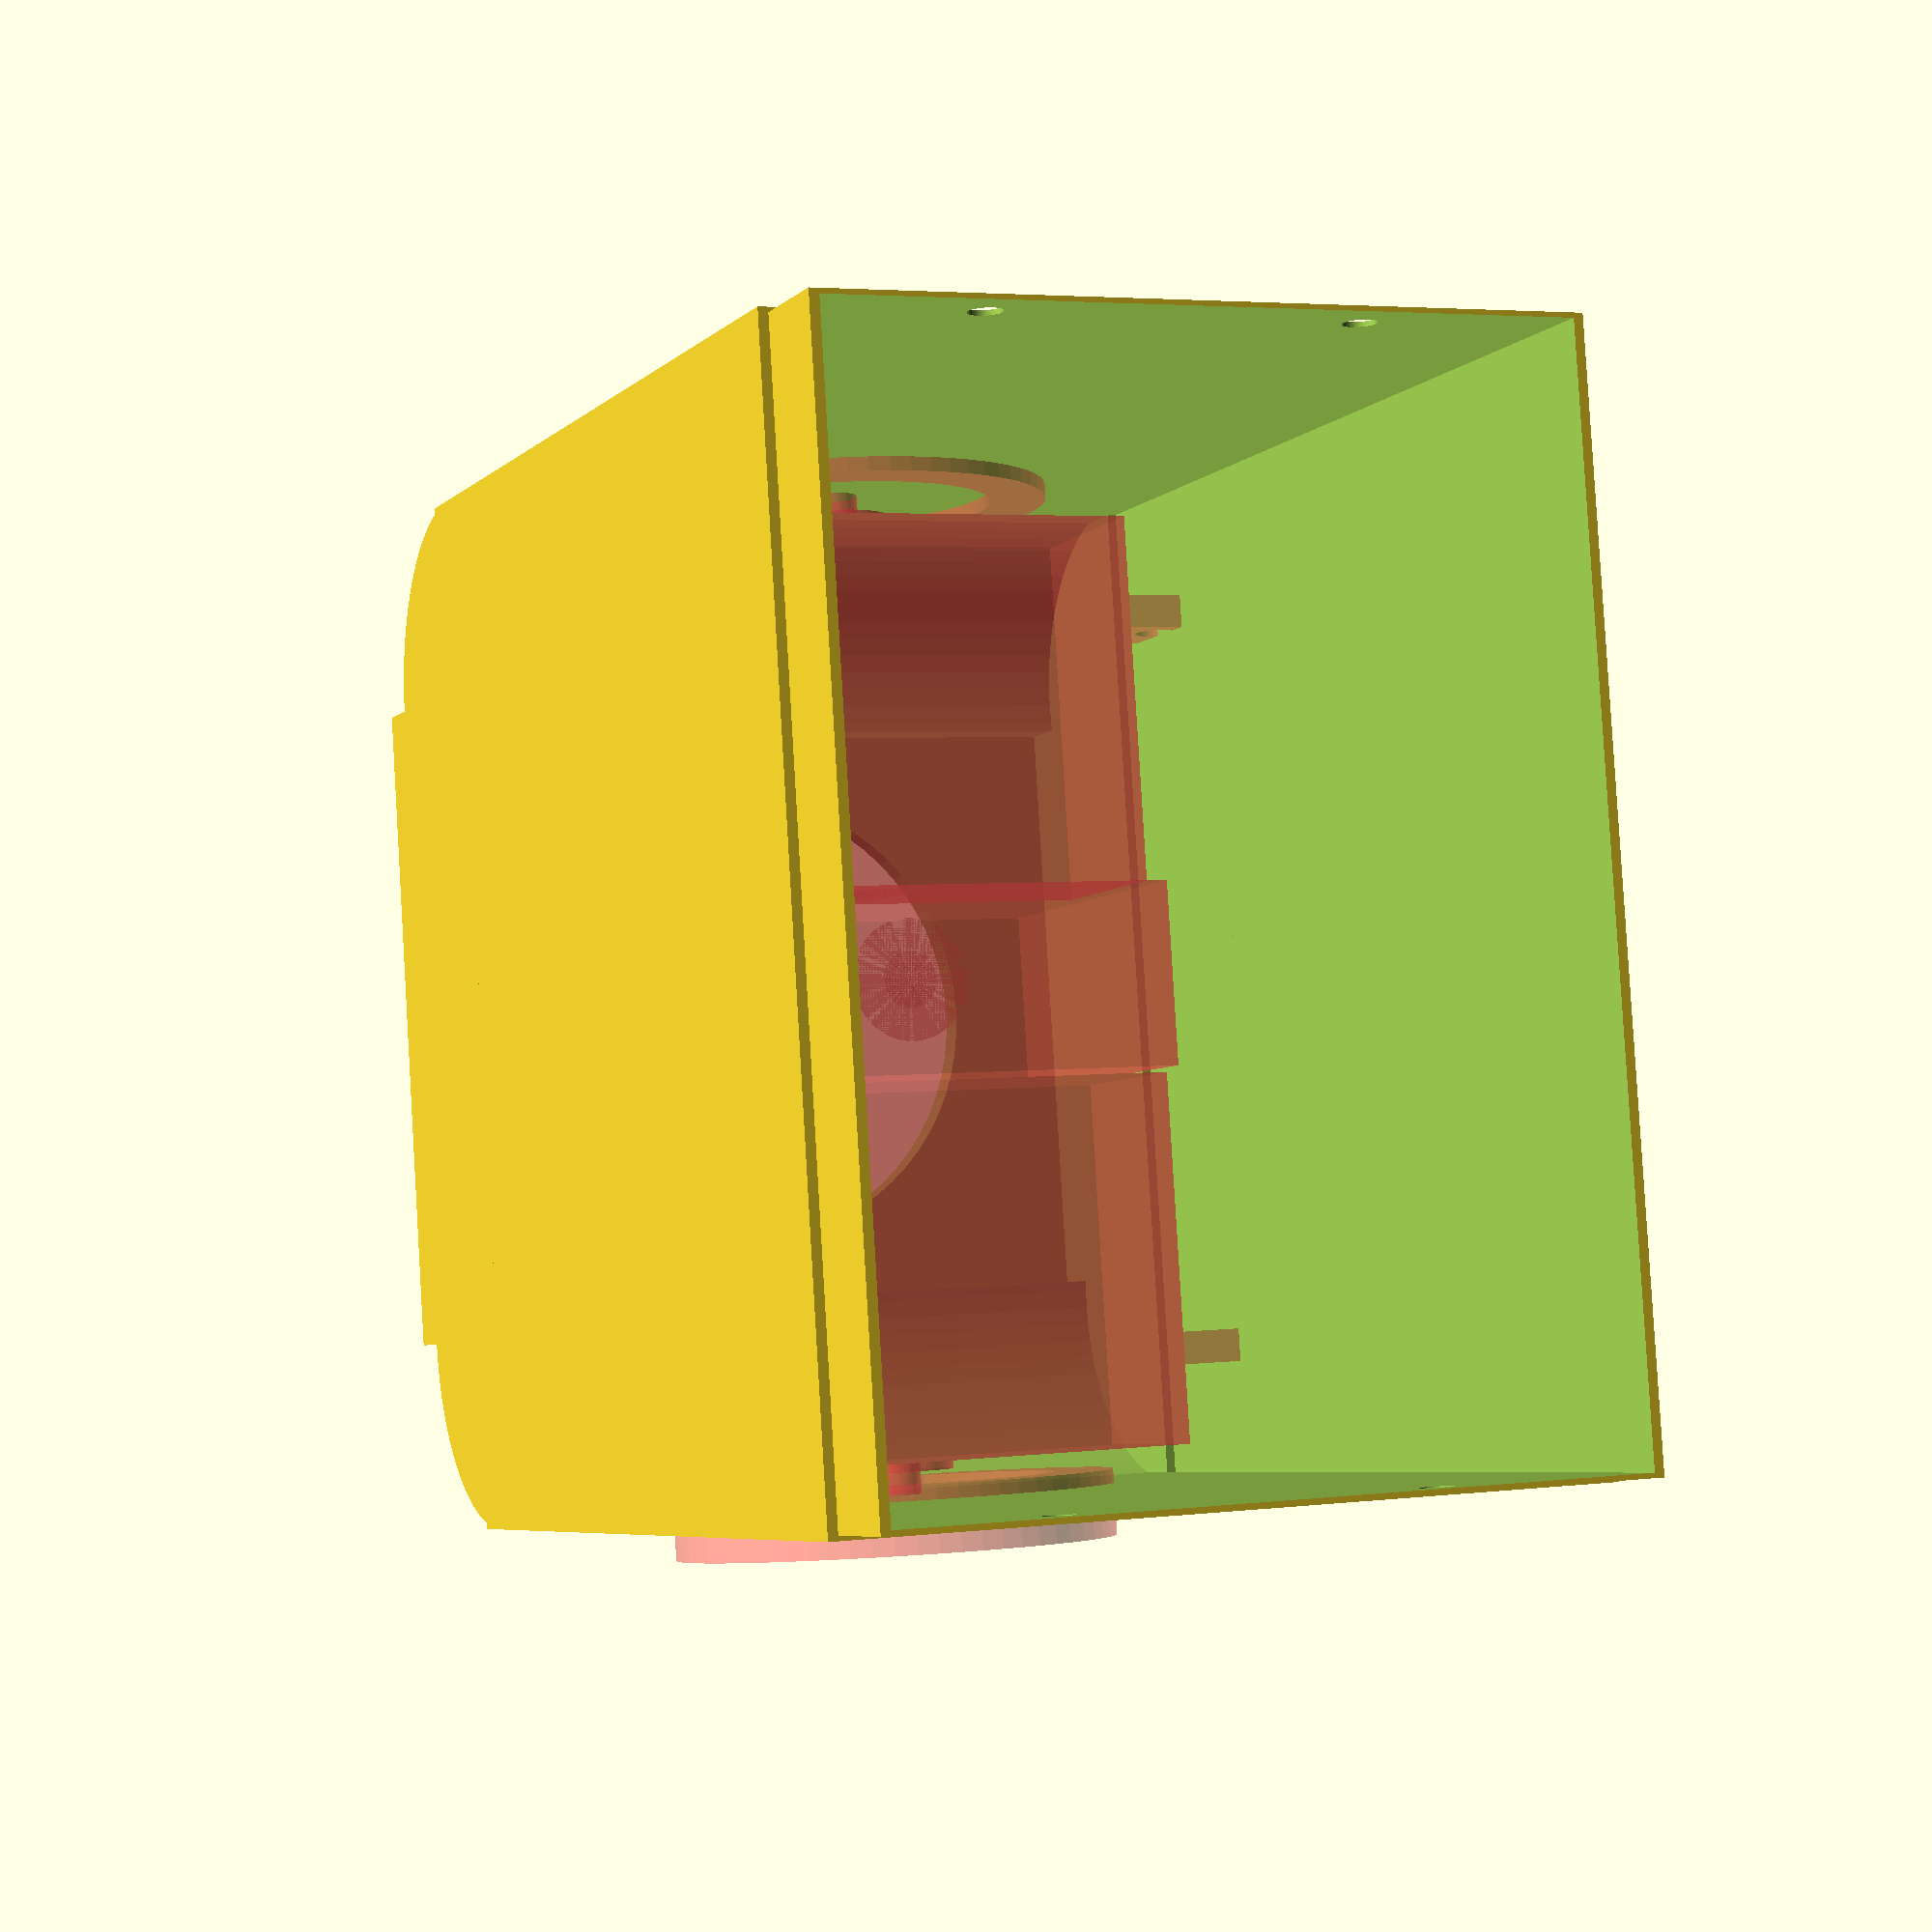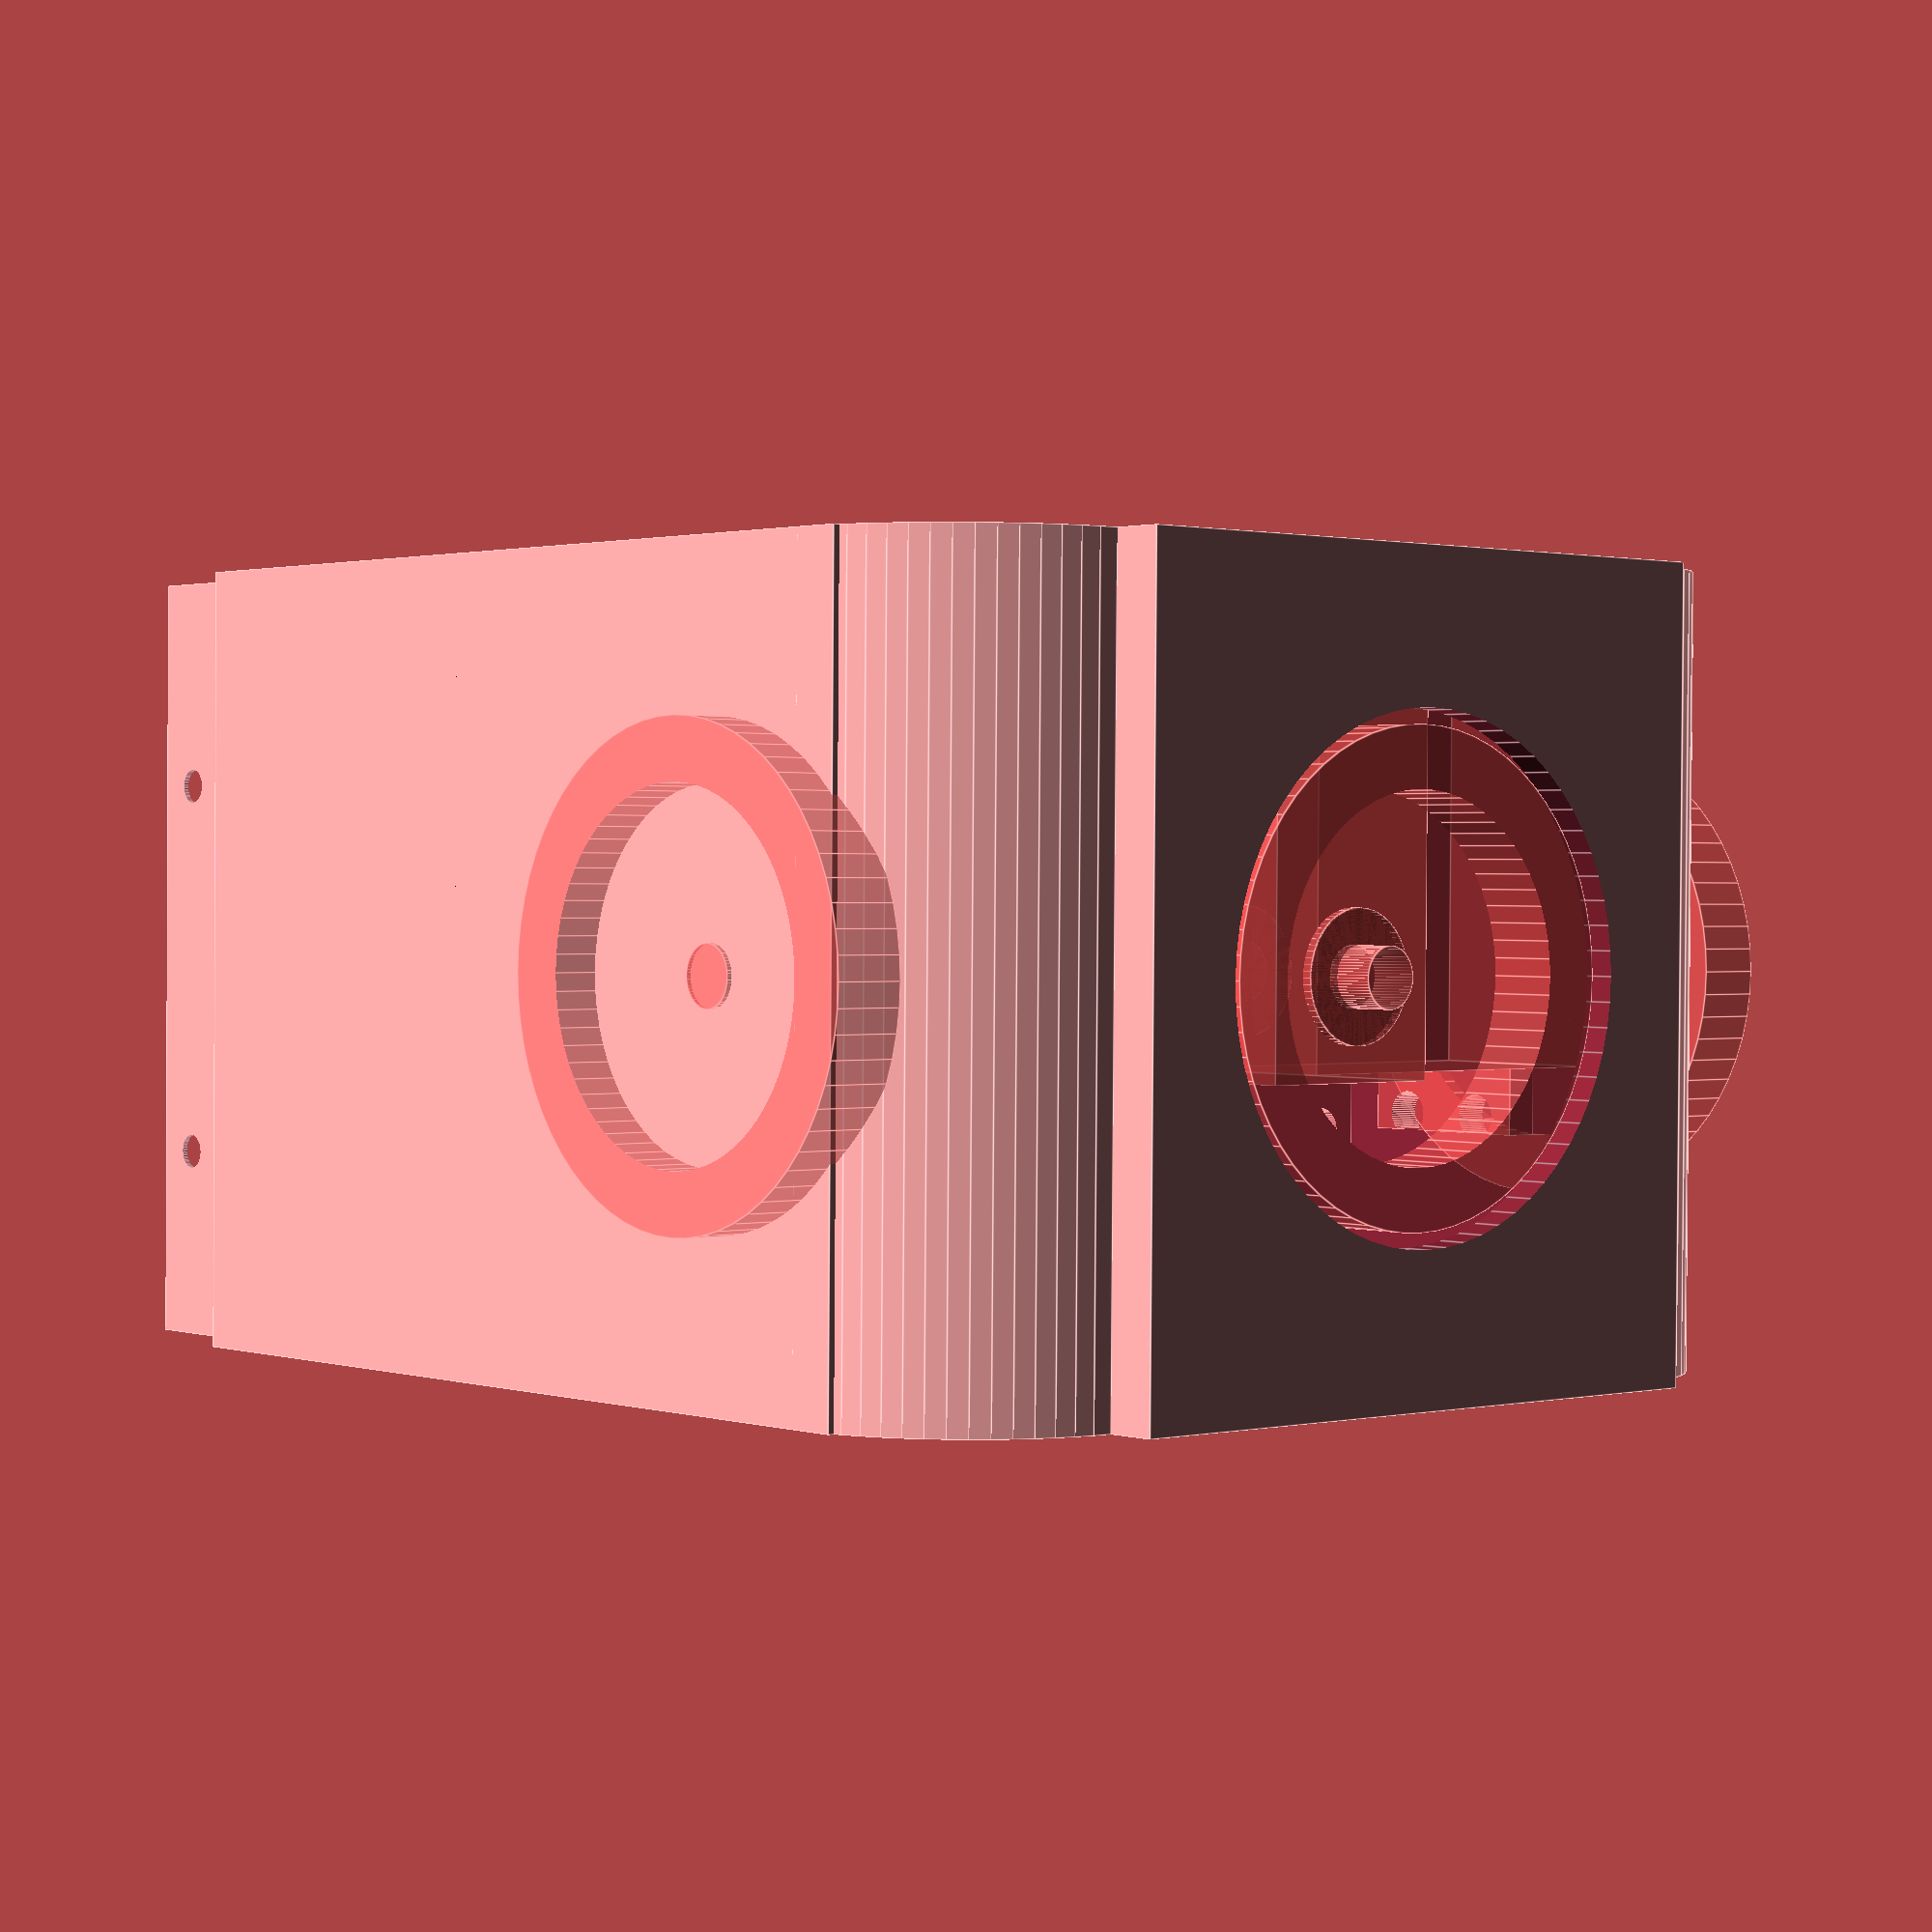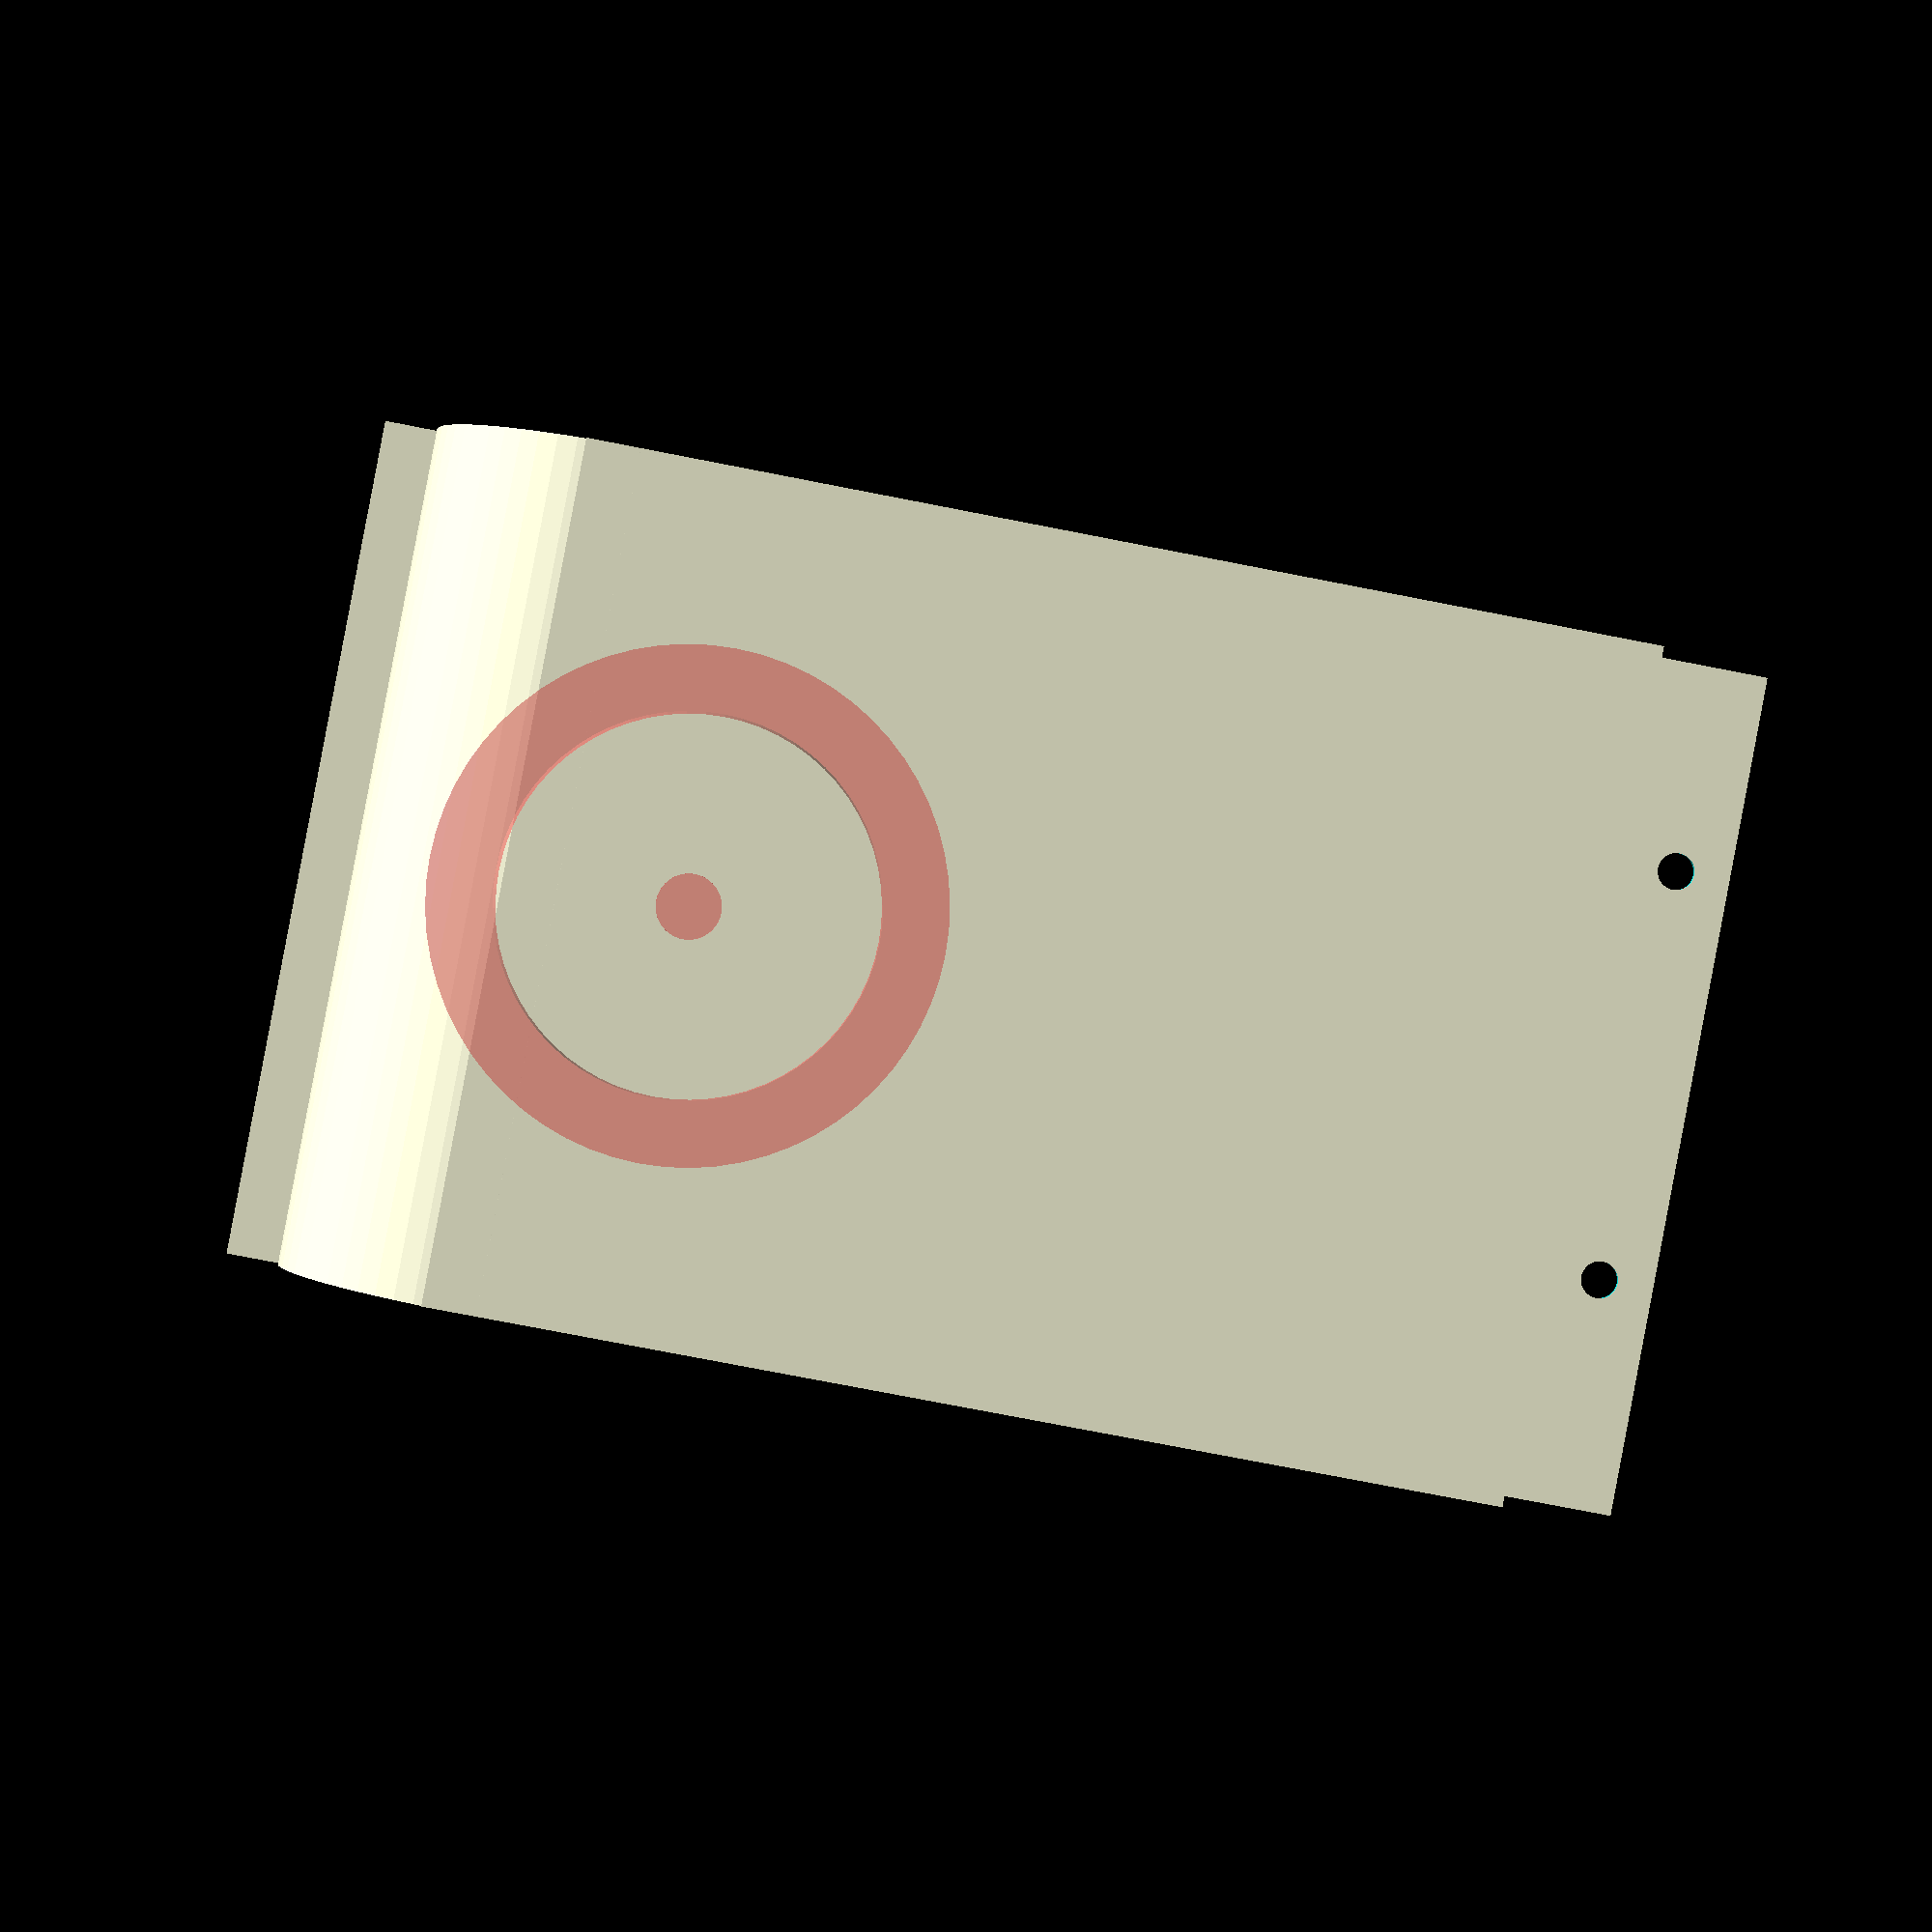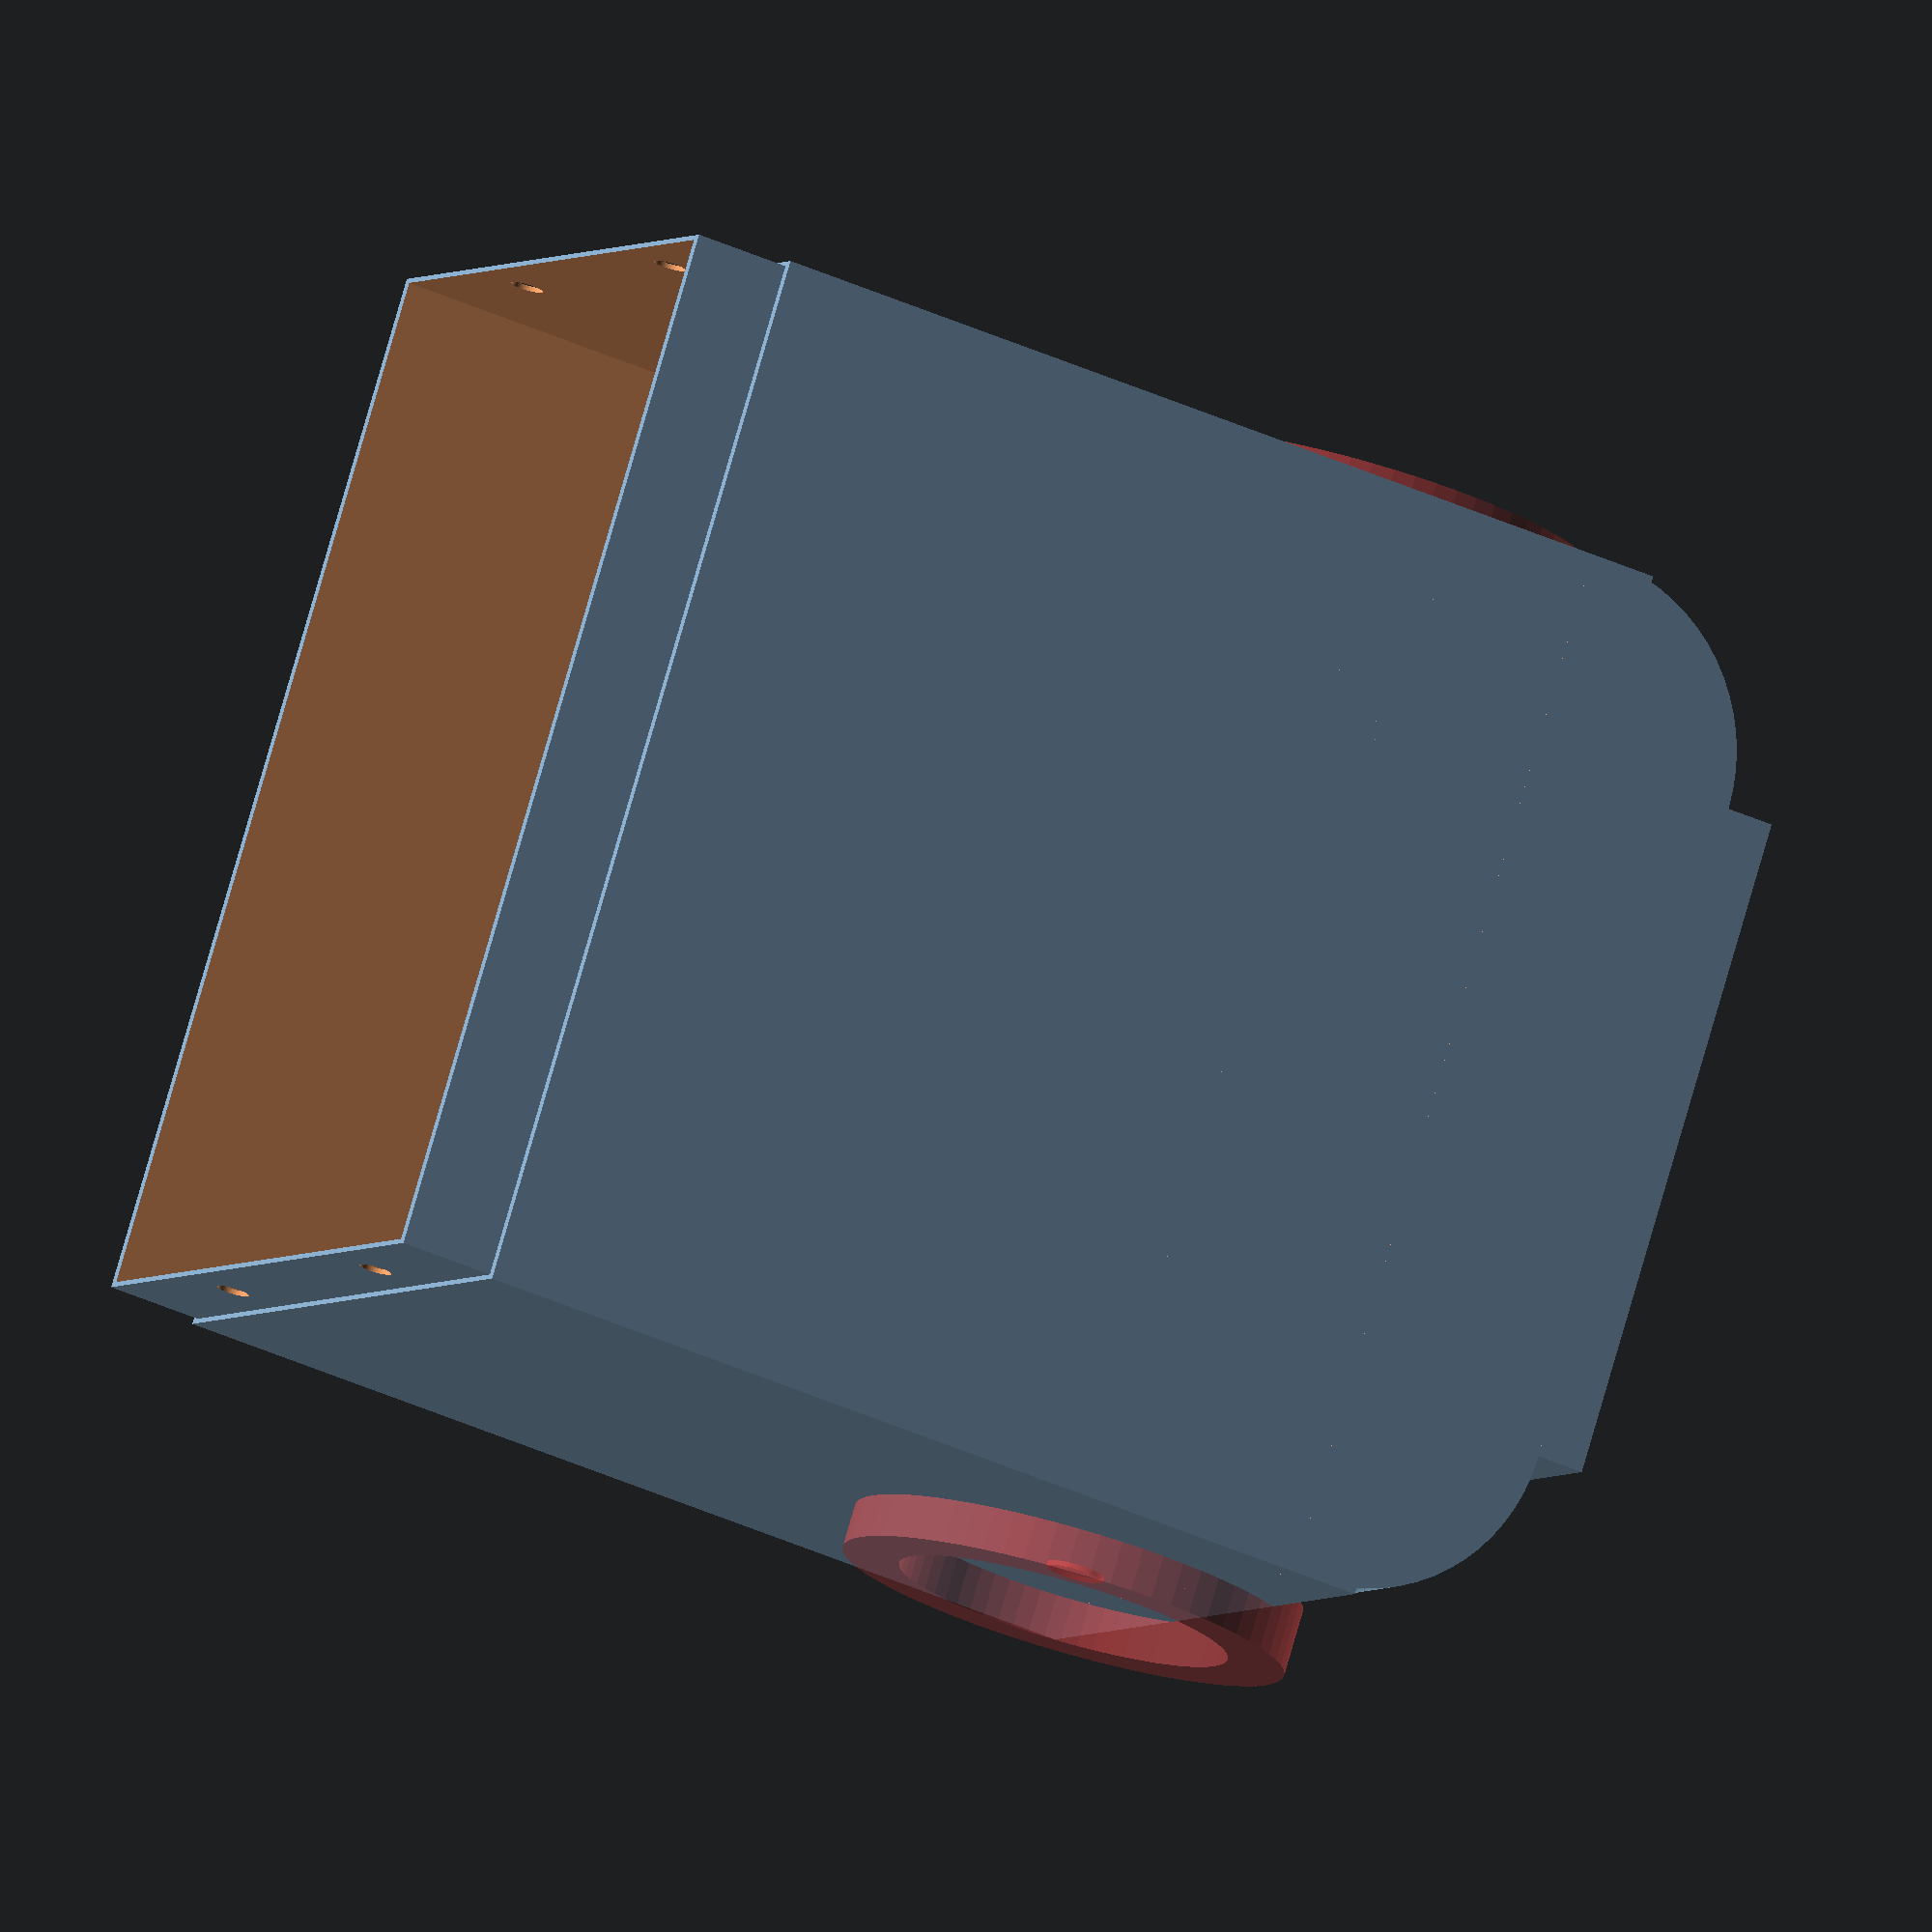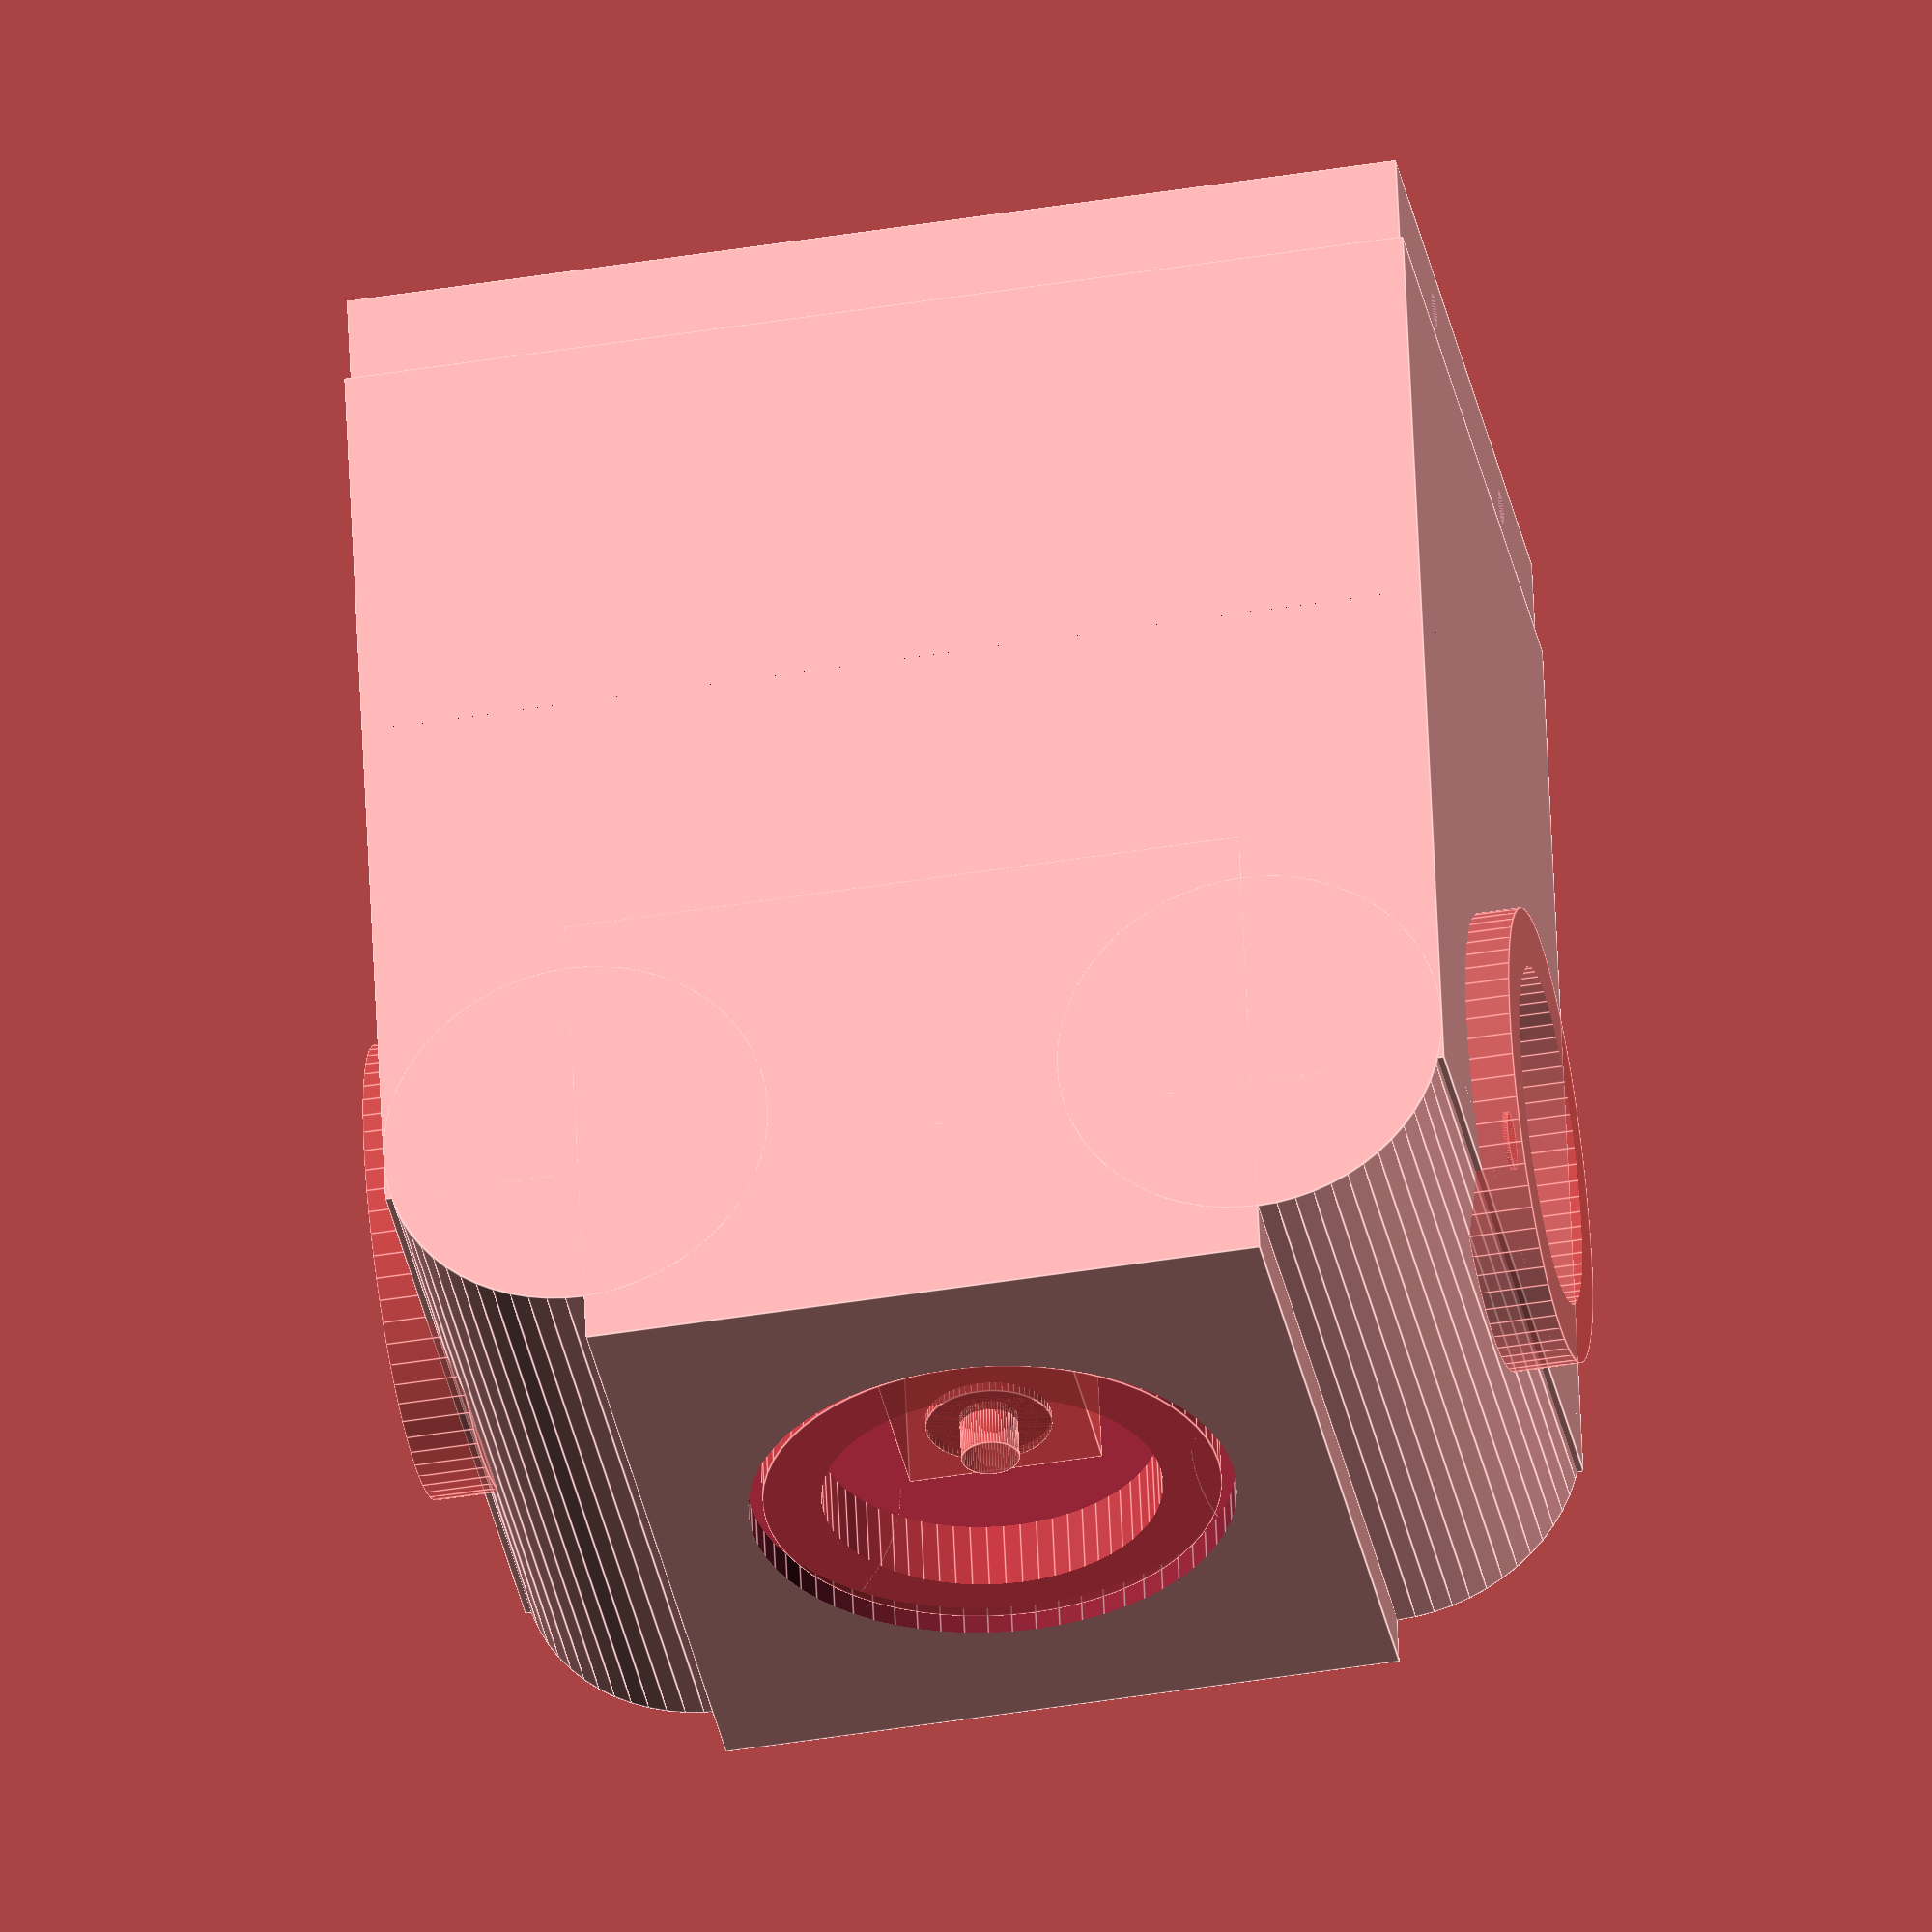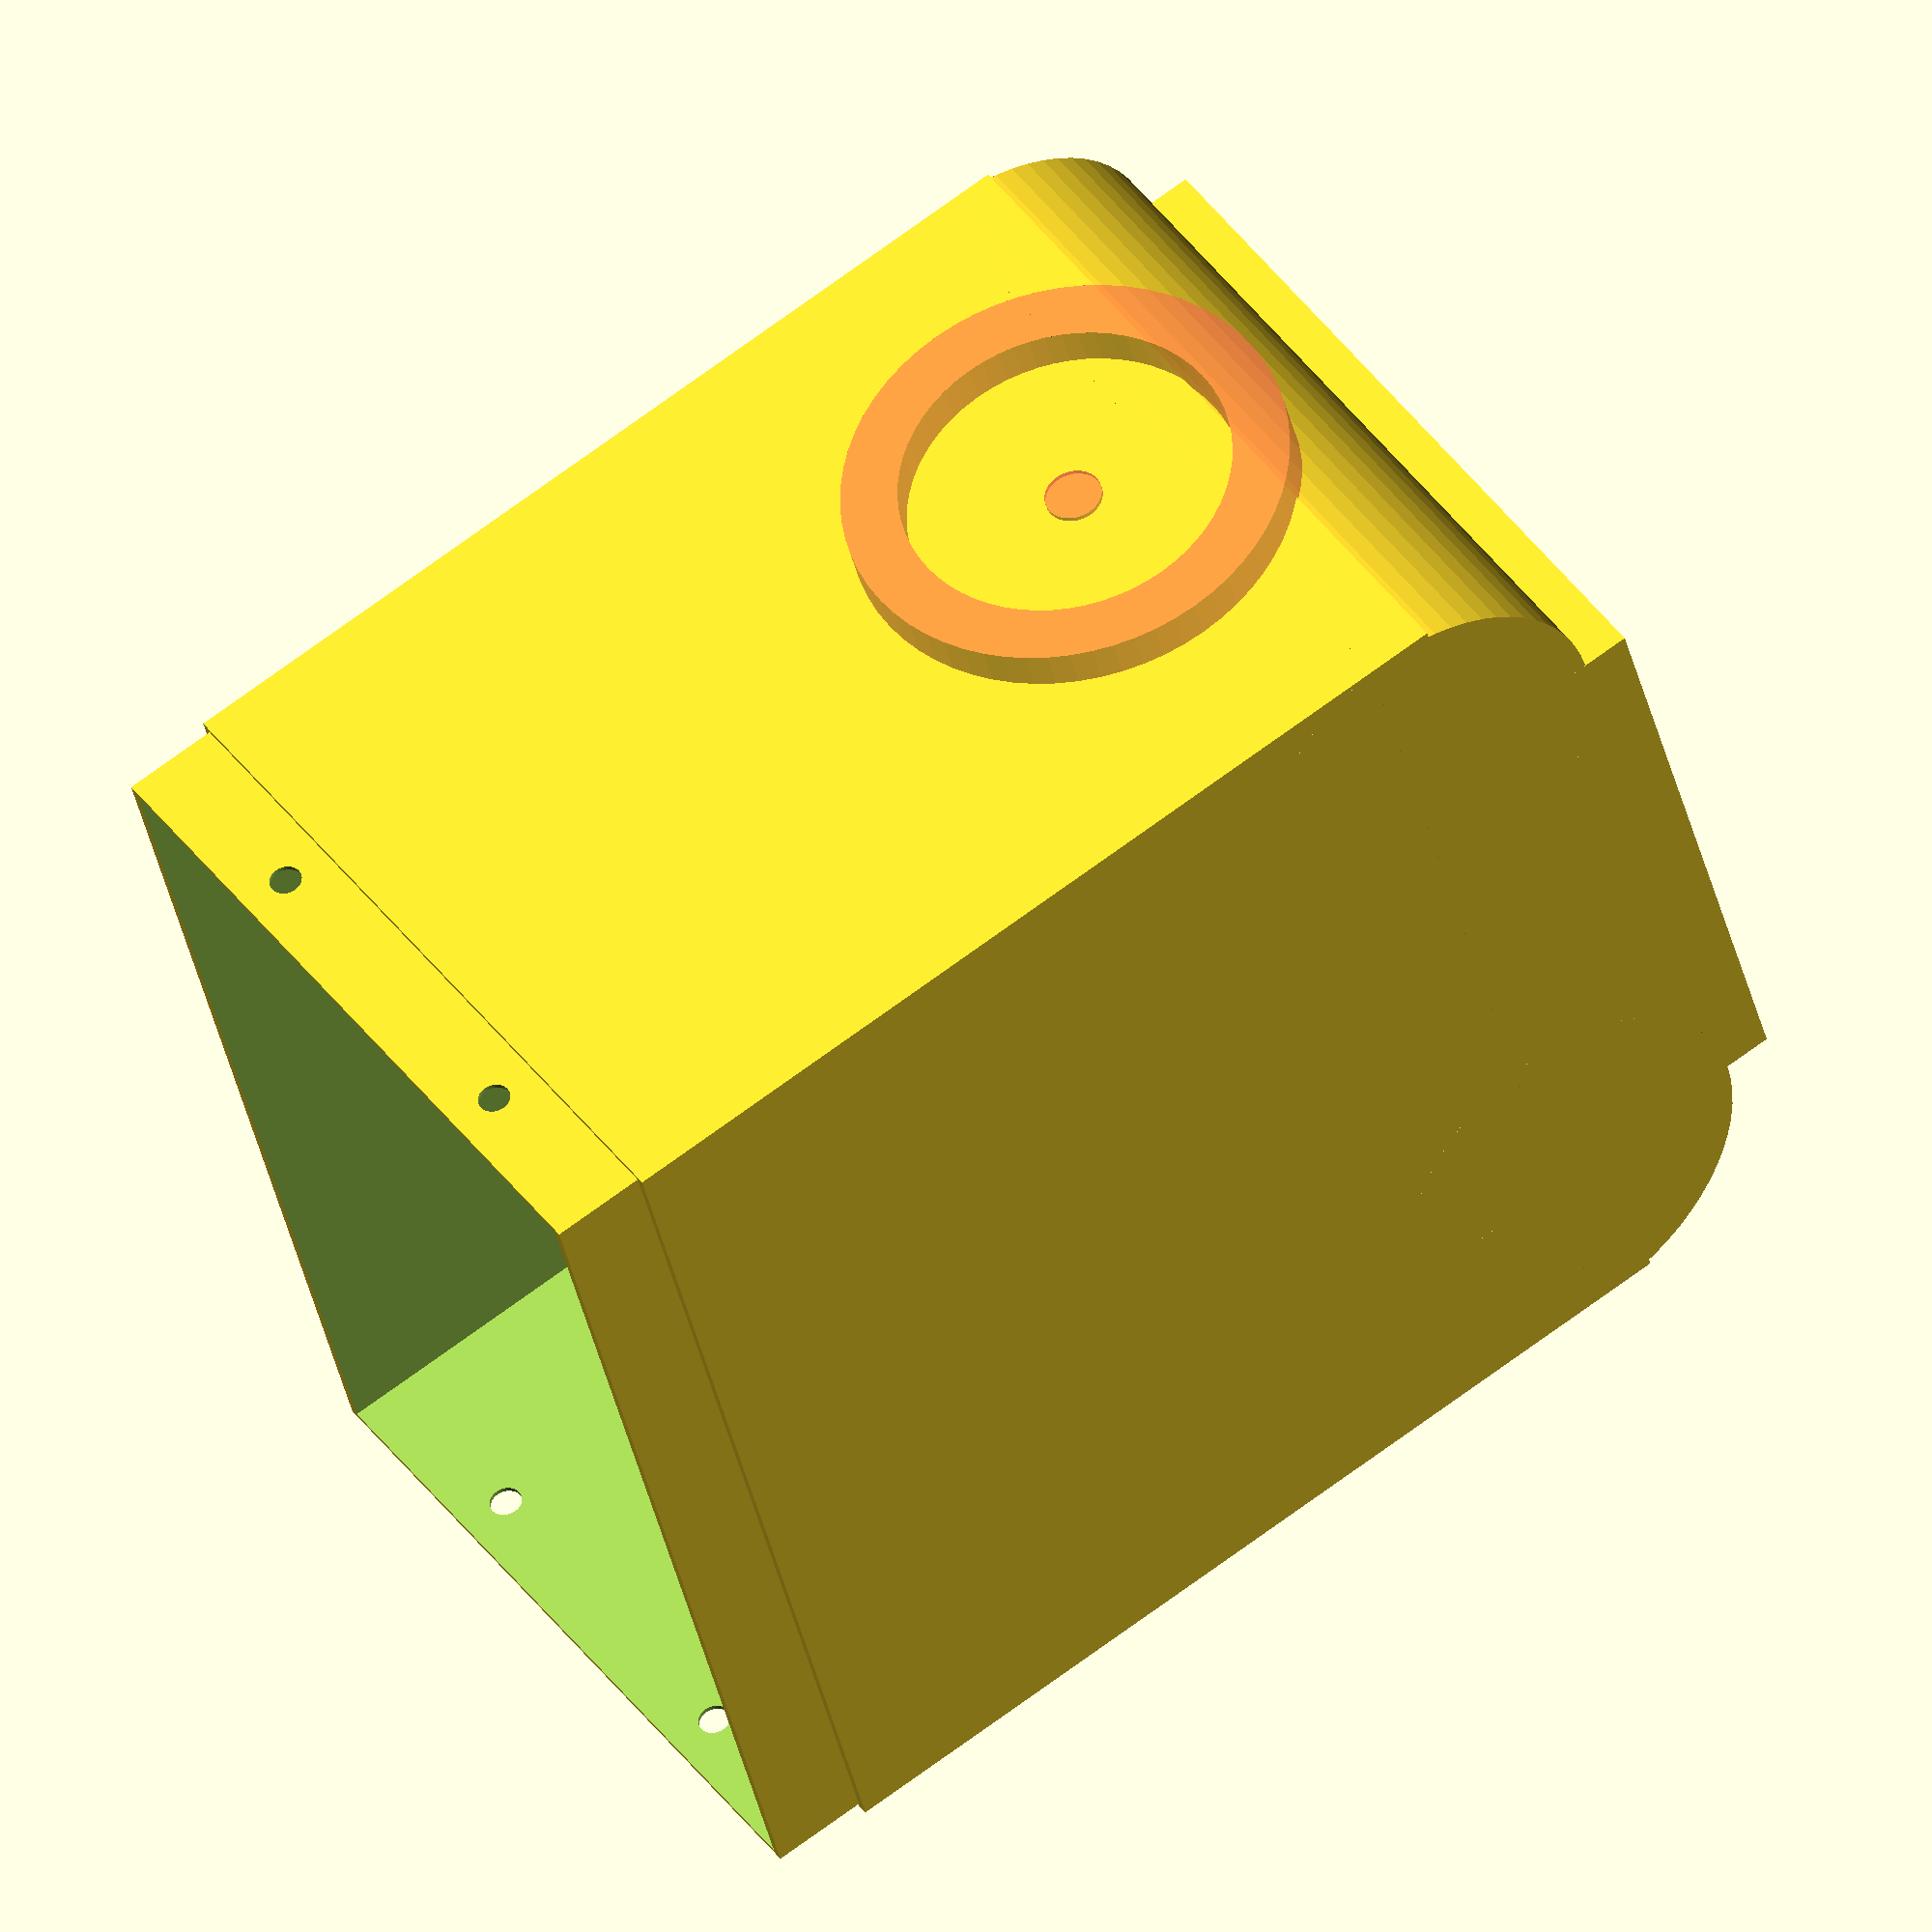
<openscad>

module legs(thicknes=2) {
   difference() {
      hull() {
          cube([116+(2*thicknes),126+(2*thicknes),3], center = true);
          translate([10,0,150]) cube([76+(2*thicknes),106+(2*thicknes),10], center = true);
      }
      hull() {
          cube([116,126,4], center = true);
          translate([10,0,150]) cube([76,106,12], center = true);
      }
      translate([10,0,150]) cube([78,110,10], center = true);
      
      
      // Löcher Anschlüsse
      translate([50,-20,124.5]) cube([10,5,18], center = true);
      translate([50,-27,124.5]) cube([10,5,18], center = true);
      translate([50,-34,124.5]) cube([10,5,18], center = true);
      translate([50,-13,124.5]) cube([10,5,18], center = true);
      translate([50,-6,124.5]) cube([10,5,18], center = true);
      
      // Schraubenlöcher unten
      translate([60,0,8]) rotate([0,90,0]) cylinder(h = 8, r = 1.7, $fn = 64, center = true);
      translate([60,55,8]) rotate([0,90,0]) cylinder(h = 8, r = 1.7, $fn = 64, center = true);
      translate([60,-55,8]) rotate([0,90,0]) cylinder(h = 8, r = 1.7, $fn = 64, center = true);
      translate([-60,0,8]) rotate([0,90,0]) cylinder(h = 8, r = 1.7, $fn = 64, center = true);
      translate([-60,30 ,8]) rotate([0,90,0]) cylinder(h = 8, r = 1.7, $fn = 64, center = true);
      translate([-60,-30,8]) rotate([0,90,0]) cylinder(h = 8, r = 1.7, $fn = 64, center = true);
      
      
      // Schraubenlöcher oben
      translate([-10,-55,150]) rotate([90,90,0]) cylinder(h = 8, r = 1.7, $fn = 64, center = true);
      translate([28,-55,150]) rotate([90,90,0]) cylinder(h = 8, r = 1.7, $fn = 64, center = true);  
      translate([-10,55,150]) rotate([90,90,0]) cylinder(h = 8, r = 1.7, $fn = 64, center = true);
      translate([28,55,150]) rotate([90,90,0]) cylinder(h = 8, r = 1.7, $fn = 64, center = true);
      
   }
}



module bottom() {

   translate([0,0,15]) rotate([0,0,90]) difference() {
       union() {
           // Bodenplatte
           cube([130,120,3], center = true);
           translate([0,-27,3]) cube([2.5,80,5], center = true);
           translate([0,27,10]) cube([75,38,20], center = true);
  
           
           // Würfel an den Seiten für Befestigung an den Beinen
           translate([62,35,4]) cube([10,50,10], center = true);
           translate([0,-55,4]) cube([130,10,10], center = true);
           translate([62,35,4]) cube([10,50,10], center = true);
       }     
       
       // schneide Beine von Boden ab
       translate([0,1,-15]) rotate([0,0,-90]) legs(thicknes=15);

       // schneide Motor von Moterbefestigung ab
       translate([22.5,27.5,10]) cube([24.5,32,47], center = true);
       translate([-22.5,27.5,10]) cube([24.5,32,47], center = true);
       translate([0,27.5,18]) cube([25,22,30], center = true);
       translate([0,27.5,14]) cube([15,32,25], center = true);
       translate([-11,27.5,10]) cube([5,22,30], center = true);
       translate([11,27.5,10]) cube([5,22,30], center = true);

       // Löcher für Motorbefestigung
       translate([36,18,10]) rotate([0,90,0]) cylinder(h = 8, r = 2, $fn = 64, center = true);
       translate([36,36,10]) rotate([0,90,0]) cylinder(h = 8, r = 2, $fn = 64, center = true);
       translate([-36,18,10]) rotate([0,90,0]) cylinder(h = 8, r = 2, $fn = 64, center = true);
       translate([-36,36,10]) rotate([0,90,0]) cylinder(h = 8, r = 2, $fn = 64, center = true);

       // Löcher für die Räder
       translate([-48,27,-1]) cube([15,54,15], center = true);
       translate([48,27,-1]) cube([15,54,15], center = true);

       translate([-31,-27,-1]) cube([32,46,35], center = true);
       translate([31,-27,-1]) cube([32,46,35], center = true);


       // für Vorderradhalterungen
       translate([5,-13,0]) cylinder(h = 15, r = 1.7, $fn = 64, center = true);
       translate([-5,-13,0]) cylinder(h = 15, r = 1.7, $fn = 64, center = true);
       translate([5,-43,0])  cylinder(h = 15, r = 1.7, $fn = 64, center = true);
       translate([-5,-43,0]) cylinder(h = 15, r = 1.7, $fn = 64, center = true);    

       translate([57,-13,0]) cylinder(h = 15, r = 1.7, $fn = 64, center = true);
       translate([-57,-13,0]) cylinder(h = 15, r = 1.7, $fn = 64, center = true);
       translate([57,-43,0]) cylinder(h = 15, r = 1.7, $fn = 64, center = true);
       translate([-57,-43,0]) cylinder(h = 15, r = 1.7, $fn = 64, center = true);

       translate([51,-6,0]) cylinder(h = 15, r = 1.7, $fn = 64, center = true);
       translate([-51,-6,0]) cylinder(h = 15, r = 1.7, $fn = 64, center = true);
       translate([51,-47,0]) cylinder(h = 15, r = 1.7, $fn = 64, center = true);
       translate([-51,-47,0]) cylinder(h = 15, r = 1.7, $fn = 64, center = true);            
   }    
}

module battery() {
    difference() {
        union() {
            translate([0,0,36.5]) cube([100,110,3], center = true);
            translate([20,0,45]) cube([43,86,20], center = true);

            // Fassungen für Säulen
            translate([37,-46,40]) cube([9,9,5], center = true);
            translate([37,46,40]) cube([9,9,5], center = true); 
            translate([-25,0,40]) cube([9,9,5], center = true);      
        }
        
        // Batterie
        translate([20,0,73]) #cube([39,82,70], center = true);
        translate([20,0,49]) cube([24,90,22], center = true);
        
        // Löscher für Batterieseite
        translate([20,22,36]) cube([30,23,6], center = true);
        translate([20,-22,36]) cube([30,23,6], center = true);
        translate([10,0,36]) cube([10,15,6], center = true);
        translate([30,0,36]) cube([10,15,6], center = true); 
        
        // Säulen
        translate([37,-46,76]) #cube([5,5,75], center = true);
        translate([37,46,76]) #cube([5,5,75], center = true);
        translate([-25,0,76]) #cube([5,5,75], center = true);
        
        // Löscher auf Motorseite
        translate([-27,19,36]) cube([30,29,6], center = true);  
        translate([-27,-19,36]) cube([30,29,6], center = true);  
 
       
        translate([6,51,36]) cylinder(h = 6, r = 1.7, $fn = 64, center = true);
        translate([6,-51,36]) cylinder(h = 6, r = 1.7, $fn = 64, center = true);
        translate([47,51,36]) cylinder(h = 6, r = 1.7, $fn = 64, center = true);
        translate([47,-51,36]) cylinder(h = 6, r = 1.7, $fn = 64, center = true);
        translate([20,4,36]) cylinder(h = 6, r = 1.7, $fn = 64, center = true);
        translate([20,-4,36]) cylinder(h = 6, r = 1.7, $fn = 64, center = true);      
    }
}


module cables() {
    difference() {
        union() {
            translate([10,0,114.5]) cube([100,110,2], center = true);
            translate([20,0,105]) cube([43,86,20], center = true);
            
            // Fassungen für Säulen
            translate([37,-46,112]) cube([9,9,5], center = true);
            translate([37,46,112]) cube([9,9,5], center = true); 
            translate([-25,0,112]) cube([9,9,5], center = true);    
        }
        
        legs(thicknes=10);
        
        translate([20,0,76]) cube([39,82,75], center = true);
        translate([20,0,102.5]) cube([24,90,22], center = true);
    
        // Säulen
        translate([37,-46,76]) cube([5,5,75], center = true);
        translate([37,46,76]) cube([5,5,75], center = true);
        translate([-25,0,76]) cube([5,5,75], center = true);
        
        // holder
        translate([9,0,115]) {
            translate([-14,0,0]) cylinder(h = 6, r = 1.7, $fn = 64, center = true);
            #translate([35,50,0]) cylinder(h = 6, r = 1.7, $fn = 64, center = true);
            #translate([-34,50,0]) cylinder(h = 6, r = 1.7, $fn = 64, center = true);
            #translate([35,-50,0]) cylinder(h = 6, r = 1.7, $fn = 64, center = true);
            #translate([-34,-50,0]) cylinder(h = 6, r = 1.7, $fn = 64, center = true);
        }
        
        // Löscher
        translate([-16,14,115]) cube([25,15,6], center = true);
        translate([-16,35,115]) cube([25,15,6], center = true);
        translate([-16,-14,115]) cube([25,15,6], center = true);
        translate([-16,-35,115]) cube([25,15,6], center = true);

        translate([20,10,115]) cube([35,15,6], center = true);
        translate([20,30,115]) cube([35,15,6], center = true);
        translate([20,-10,115]) cube([35,15,6], center = true);
        translate([20,-30,115]) cube([35,15,6], center = true);   
    }
}

module schalter() {
    
    translate([0,18,6]) cube([20,2,15], center = true);
    translate([0,-18,6]) cube([20,2,15], center = true);
    
    difference() {
        cube([20,35,3], center = true);
        translate([0,-9,-12]) cylinder(h=20, r=5.7, $fn=64);
        
        // schalter
        translate([0,9,-3]) {
            cube([14,9,11.5], center=true);
            translate([0,0,6]) cube([15,10.5,1], center = true);
            translate([3,0,7]) cube([6,6,1], center=true);
        }
    }
}

module control() {
    
    
    
    difference() {
        union() {
            translate([10,0,134.5]) cube([90,110,2], center = true);
            translate([44,-20,123.5]) rotate([0,90,0]) schalter();
        }
        legs(thicknes=10);
        
        // Löscher
        translate([-6,-47,135]) cube([28,8,6], center = true);
        translate([26,-47,135]) cube([28,8,6], center = true);
        translate([-6,8,135]) cube([28,8,6], center = true);
        translate([26,8,135]) cube([28,8,6], center = true);
        translate([-9,-20,135]) cube([34,20,6], center = true);
        translate([25,-20,135]) cube([25,20,6], center = true);
        translate([-9,30,135]) cube([34,12,6], center = true);
        translate([29,30,135]) cube([34,12,6], center = true);
        
        // holder
        translate([9,0,135]) {
            translate([-14,0,0]) cylinder(h = 6, r = 1.7, $fn = 64, center = true);
            #translate([35,45,0]) cylinder(h = 6, r = 1.7, $fn = 64, center = true);
            #translate([-34,50,0]) cylinder(h = 6, r = 1.7, $fn = 64, center = true);
            #translate([35,-50,0]) cylinder(h = 6, r = 1.7, $fn = 64, center = true);
            #translate([-34,-50,0]) cylinder(h = 6, r = 1.7, $fn = 64, center = true);
        }
        
        // Esp32 Dev Module
        translate([14,30,135]) {
            translate([23,11.5,0]) cylinder(h = 6, r = 1.7, $fn = 64, center = true);
            translate([23,-11.5,0]) cylinder(h = 6, r = 1.7, $fn = 64, center = true);
            translate([-23,11.5,0]) cylinder(h = 6, r = 1.7, $fn = 64, center = true);
            translate([-23,-11.5,0]) cylinder(h = 6, r = 1.7, $fn = 64, center = true);
        }
        
        // Motorshield L298n
        translate([7,-20,135]) {
            translate([18,18,0]) cylinder(h = 6, r = 1.7, $fn = 64, center = true);
            translate([-18,18,0]) cylinder(h = 6, r = 1.7, $fn = 64, center = true);
            translate([18,-18,0]) cylinder(h = 6, r = 1.7, $fn = 64, center = true);
            translate([-18,-18,0]) cylinder(h = 6, r = 1.7, $fn = 64, center = true);
        }
    }
}

module torso() {
   


           
       difference() {
            union() {
                translate([10,0,205]) cube([80,110,100], center = true);
                translate([10,0,150]) cube([78,109,10], center = true);  
            }
                
            translate([10,0,195])  cube([76,108,210], center = true);
               
            translate([-10,-55,150]) rotate([90,90,0]) cylinder(h = 8, r = 1.7, $fn = 64, center = true);
            translate([28,-55,150]) rotate([90,90,0]) cylinder(h = 8, r = 1.7, $fn = 64, center = true);  
            translate([-10,55,150]) rotate([90,90,0]) cylinder(h = 8, r = 1.7, $fn = 64, center = true);
            translate([28,55,150]) rotate([90,90,0]) cylinder(h = 8, r = 1.7, $fn = 64, center = true); 
            
           
       }
}       
       
module shoulders() {       
       translate([10, 0, 250]) difference() {
           union() {
            cube([80, 70, 50], center = true);
            translate([0, 35,0]) rotate([0,90,0]) cylinder(h = 80, r = 20, $fn = 64, center = true);
            translate([0, -35,0]) rotate([0,90,0]) cylinder(h = 80, r = 20, $fn = 64, center = true);       
           }

           translate([0, 0, -3]) union() {
            cube([74, 64, 50], center = true);
            translate([0, 0, -24]) cube([82, 120, 50], center = true);
            translate([0, 35,0]) rotate([0,90,0]) cylinder(h = 74, r = 20, $fn = 64, center = true);
            translate([0, -35,0]) rotate([0,90,0]) cylinder(h = 74, r = 20, $fn = 64, center = true);
               translate([0, 0, 29]) cylinder(h = 40, r = 25, $fn = 64, center = true);
           }
       } 

 
   
}

module neck() {
  translate([10, 0, 250]) difference() {
        translate([0, 0, 30]) cylinder(h = 15, r = 25, $fn = 64, center = true);
        translate([0, 0, 29]) cylinder(h = 40, r = 20, $fn = 64, center = true);
  }
}

module head() {
   translate([10, 0, 310]) difference() {
       union() {
           cube([80, 100, 60], center = true);
           //translate([0, 25,0]) rotate([0,90,0]) cylinder(h = 74, r = 20, $fn = 64, center = true);
           //translate([0, -25,0]) rotate([0,90,0]) cylinder(h = 74, r = 20, $fn = 64, center = true);
       }
   }
}


module motor() {
   cube([32, 24.5, 46]);
   translate([14,15,15]) rotate([90,90,0]) cylinder(h = 28, d = 3);
   translate([15,-8,15]) rotate([90,90,0]) cylinder(h = 8, r = 25);
}

module motoren() {
    translate([30,40,0]) {
        translate([-19,-75,-12]) #motor();
        translate([14,-5,-12]) rotate([0,0,180]) #motor();
        
    }
}

module halterung() {
    difference() {
        union() {
            translate([-20,6.5,0]) cube([40,3,15]);
            linear_extrude(5) polygon(points = [ [-20, 6.5], [20, 6.5], [5, 27], [-5, 27]]);
            translate([0,20,0]) cylinder(h = 5, r = 9, $fn = 64);     
       }
       
       translate([0,20, -1]) cylinder(h = 8, r = 5, $fn = 64);
       translate([15,10,10]) rotate([90,0,0]) cylinder(h = 8, r = 1.7, $fn = 64);
       translate([-15,10,10]) rotate([90,0,0]) cylinder(h = 8, r = 1.7, $fn = 64);

    }
}

module wheel() {
    cube([32,46,35], center = true);
    rotate([0,90,0]) cylinder(h = 25.5, r = 23.5, $fn = 64, center = true);
    rotate([0,90,0]) #cylinder(h = 50, r = 2.5, $fn = 64, center = true);
}

module halterungen() {
    // #wheel();
    translate([-16,0,20]) rotate([270,0,90]) halterung();
    translate([16,0,20]) rotate([270,0,270]) halterung();
}

module servo() {
    cube([40.5,20,40]);
    translate([10,10,0]) cylinder(h = 45, r = 3, $fn = 64);
    translate([10,10,0]) cylinder(h = 41, r = 6.5, $fn = 64);
    
     translate([10,10,42]) difference() {
         cylinder(h = 7, r = 23.5, $fn = 64);
         translate([0,0,-1]) cylinder(h = 9, r = 17.5, $fn = 64);
     }
         
         
    difference() { 
        translate([-6.75,1.25,28]) cube([54,18.5,3.5]);
        translate([-5,5.5,27]) cylinder(h = 6, r = 2.25, $fn = 64);
        translate([-5,15,27]) cylinder(h = 6, r = 2.25, $fn = 64);
        
        translate([46,5.5,27]) cylinder(h = 6, r = 2.25, $fn = 64);
        translate([46,15,27]) cylinder(h = 6, r = 2.25, $fn = 64);
    }    
}    
translate([0,-10.5,230]) rotate([90,0,0])#servo();
translate([0,10.5,248]) rotate([270,0,0])#servo();

translate([0,-10,225]) #servo();
/*
translate([0,0,0]) halterung();
translate([0,30,0]) halterung();
translate([60,0,0]) halterung();

translate([28,31,0]) rotate([0,0,-90]) halterungen();
translate([28,-31,0]) rotate([0,0,-90]) halterungen();
*/

//bottom();
//battery();
//rotate([180,0,0]) 
//cables();
//rotate([180,0,0]) 
//control();
//legs();

torso();
shoulders();
//neck();
//head();
 




</openscad>
<views>
elev=5.9 azim=183.7 roll=157.1 proj=p view=wireframe
elev=358.6 azim=270.5 roll=318.9 proj=p view=edges
elev=257.3 azim=346.9 roll=101.0 proj=p view=solid
elev=43.0 azim=324.1 roll=241.8 proj=o view=wireframe
elev=303.0 azim=259.7 roll=357.6 proj=o view=edges
elev=110.2 azim=200.3 roll=306.7 proj=o view=solid
</views>
